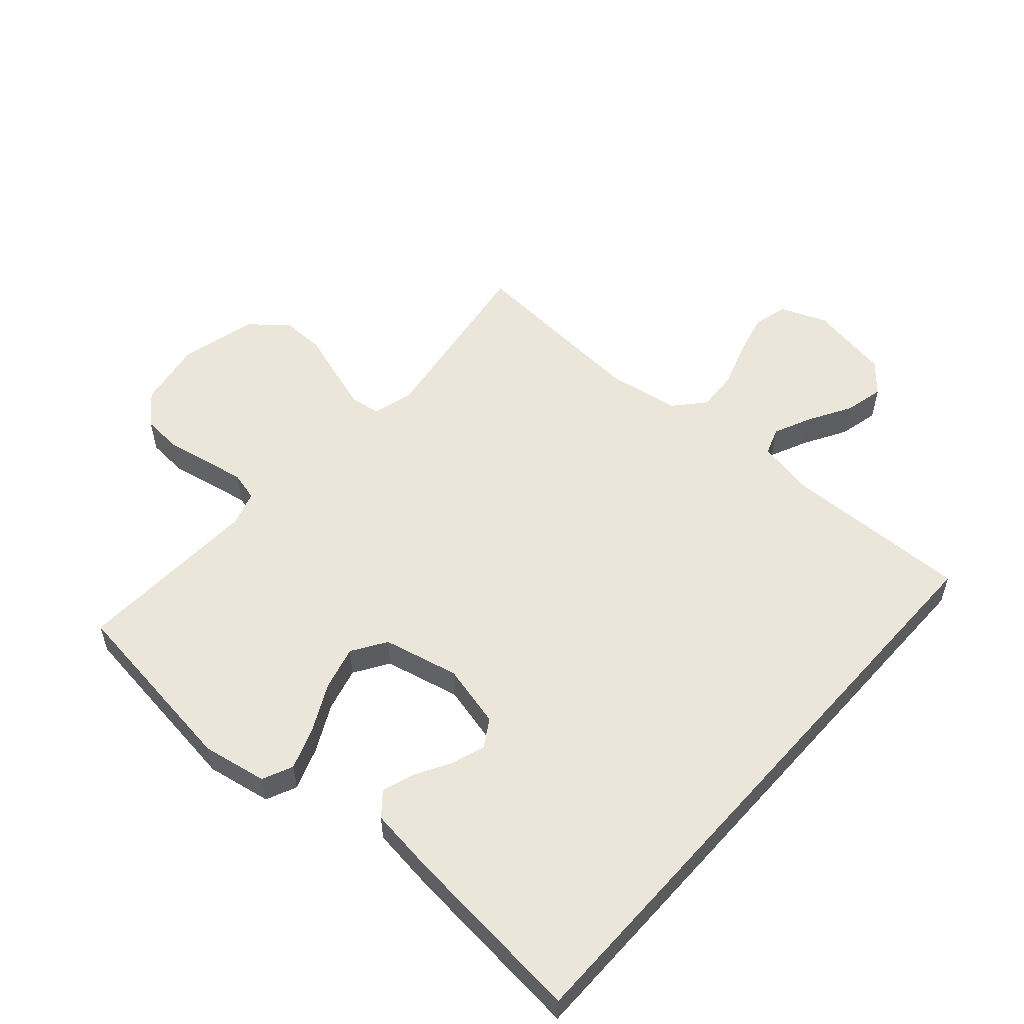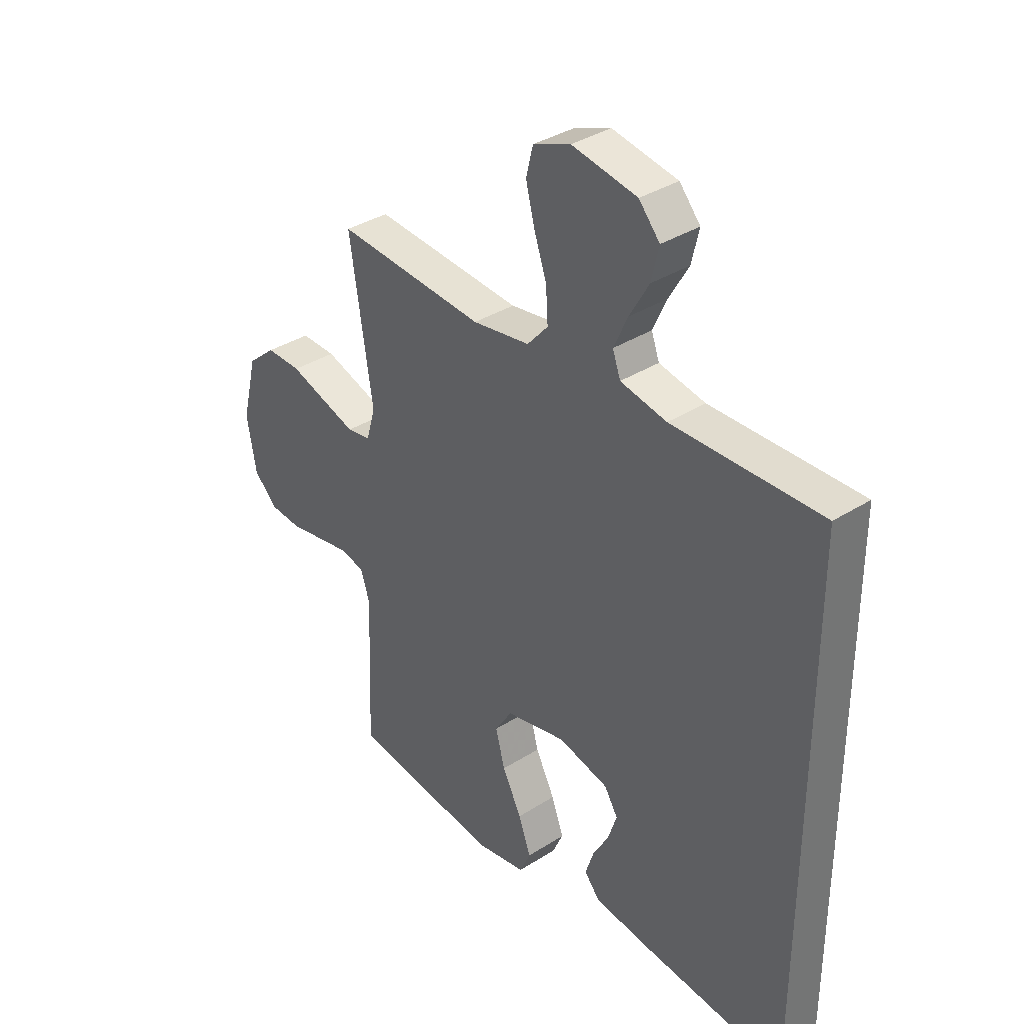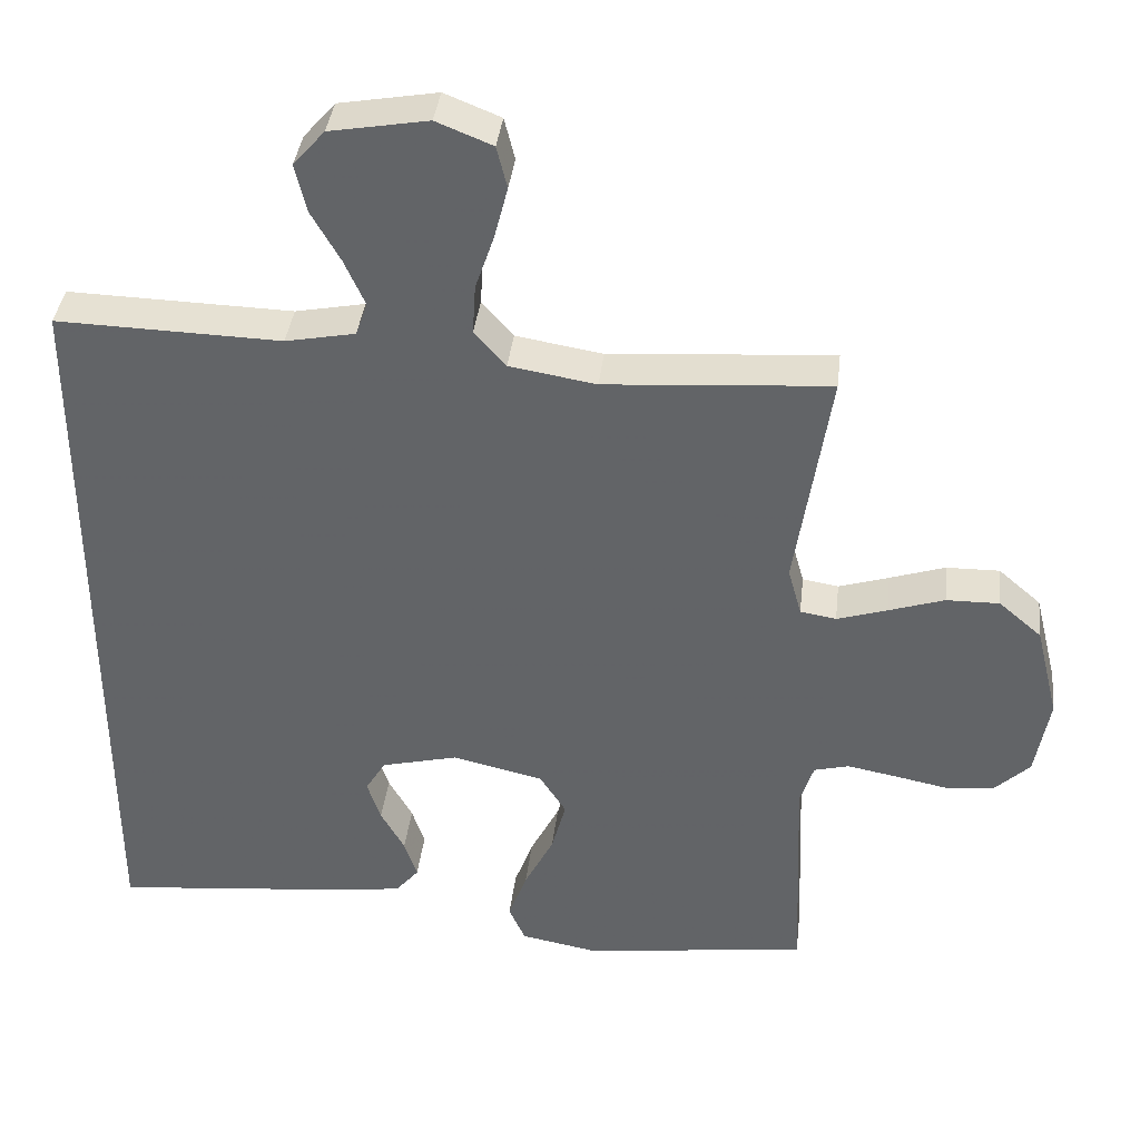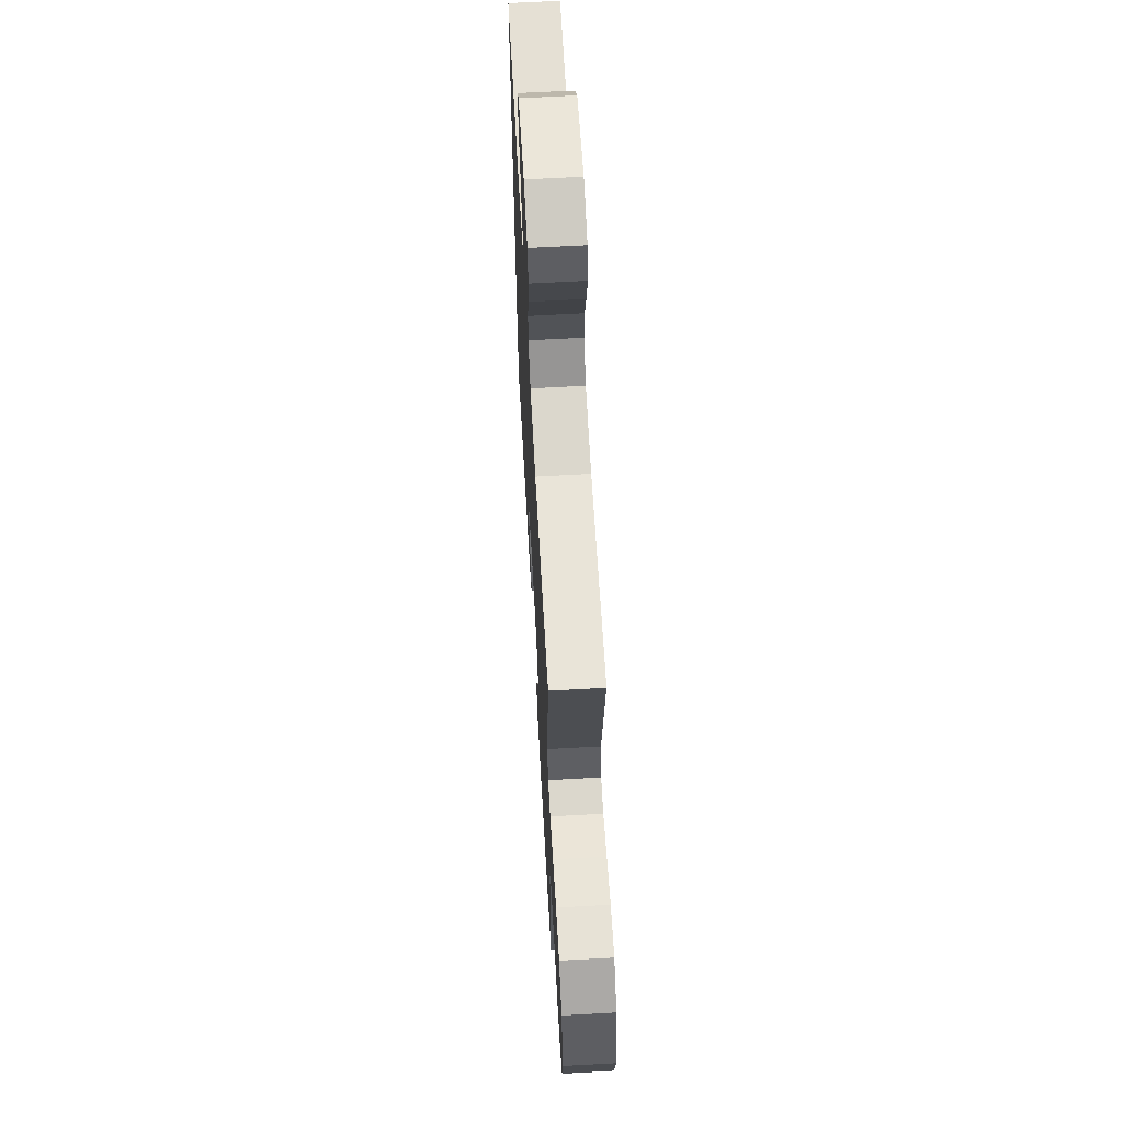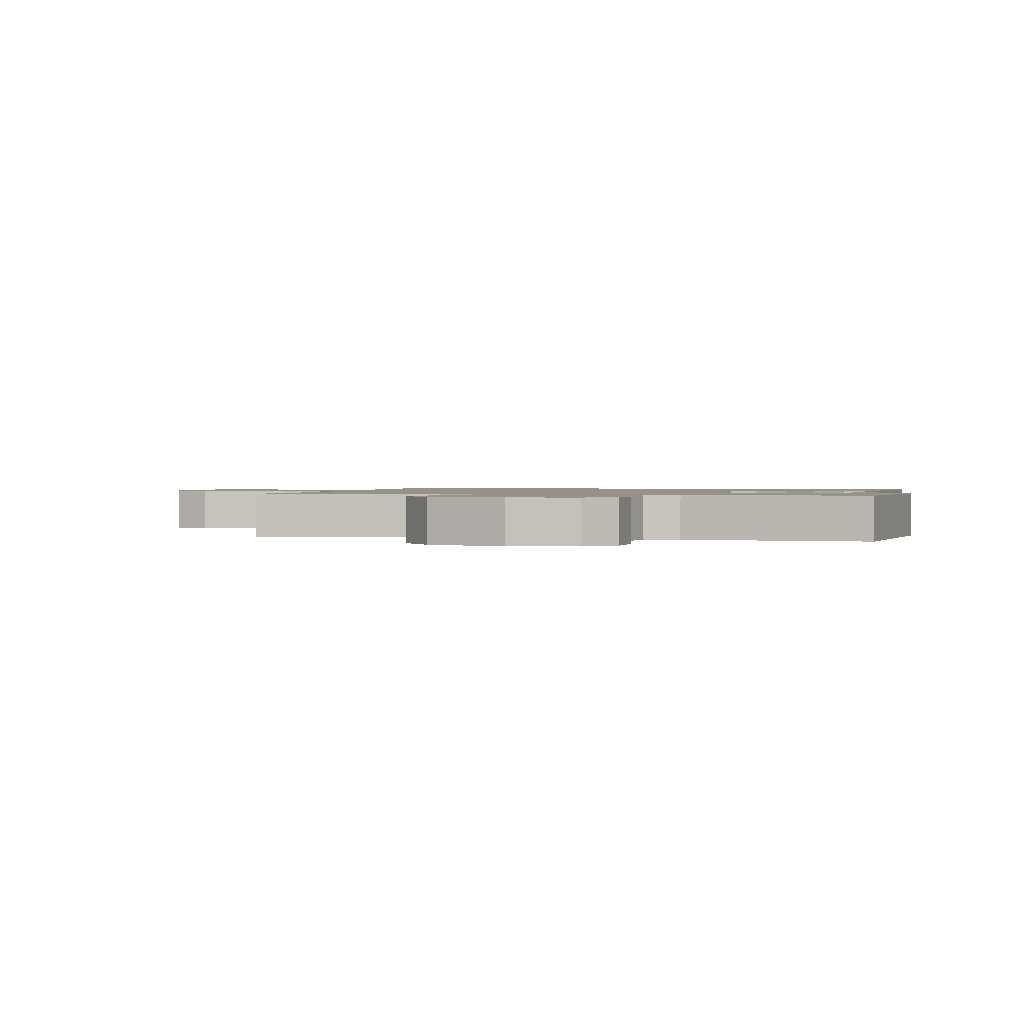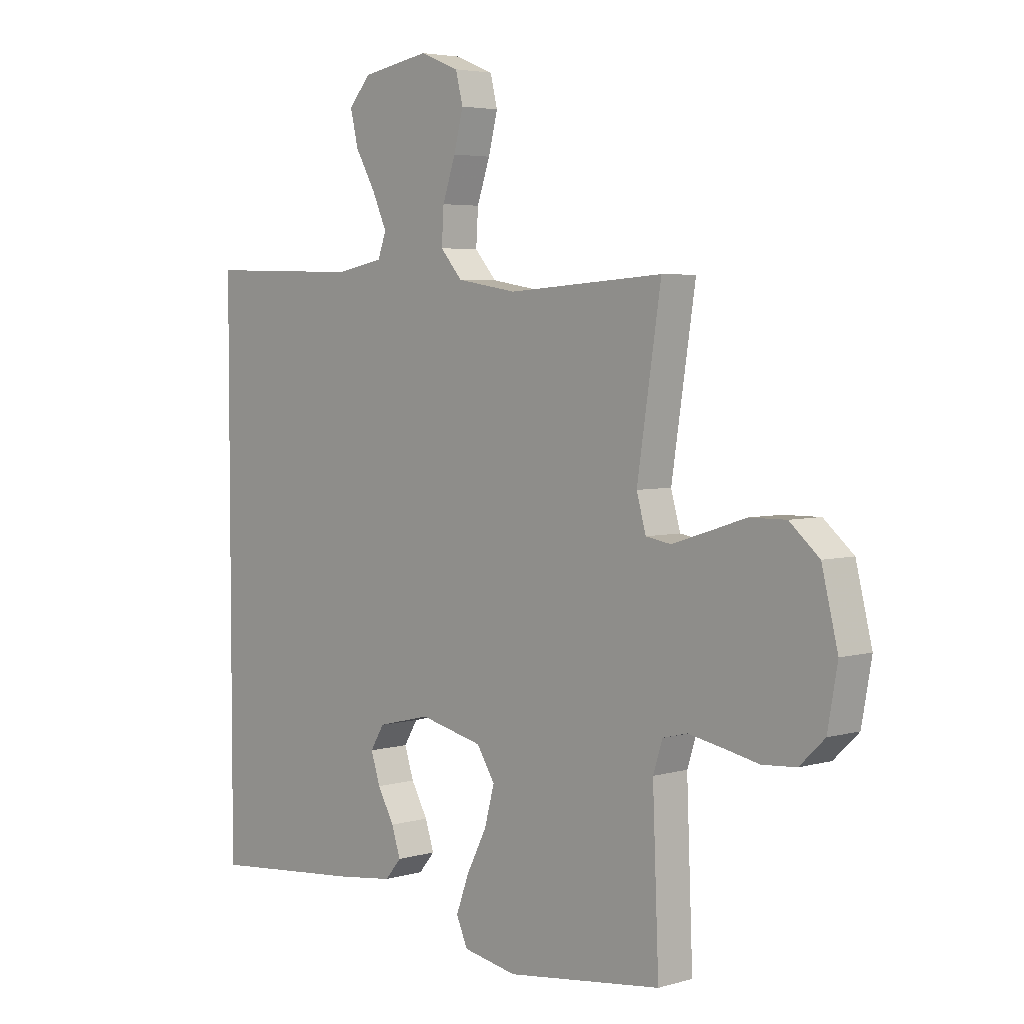
<metadata>
{"format":"obj","ext":"obj","renderer":"f3d","projection":"perspective","resolution":1024,"background":"white","views":[{"elev":55.0,"azim":-138.3,"up":"+Y"},{"elev":36.0,"azim":-129.8,"up":"+Z"},{"elev":38.1,"azim":6.6,"up":"+Z"},{"elev":64.0,"azim":86.8,"up":"+Z"},{"elev":1.2,"azim":103.7,"up":"+Y"},{"elev":4.3,"azim":47.1,"up":"+Z"}]}
</metadata>
<code>
v -0.5 0.07 0.522
v -0.2 0.07 0.514
v -0.107 0.07 0.532
v -0.091 0.07 0.576
v -0.119 0.07 0.638
v -0.158 0.07 0.706
v -0.173 0.07 0.77
v -0.131 0.07 0.818
v 0 0.07 0.841
v 0.075 0.07 0.811
v 0.089 0.07 0.755
v 0.071 0.07 0.685
v 0.046 0.07 0.612
v 0.042 0.07 0.546
v 0.084 0.07 0.498
v 0.2 0.07 0.479
v 0.5 0.07 0.5
v 0.454 0.07 0.2
v 0.472 0.07 0.136
v 0.52 0.07 0.128
v 0.587 0.07 0.149
v 0.661 0.07 0.173
v 0.732 0.07 0.174
v 0.789 0.07 0.125
v 0.82 0.07 0
v 0.801 0.07 -0.107
v 0.753 0.07 -0.153
v 0.688 0.07 -0.158
v 0.618 0.07 -0.144
v 0.553 0.07 -0.132
v 0.506 0.07 -0.144
v 0.488 0.07 -0.2
v 0.5 0.07 -0.5
v 0.2 0.07 -0.539
v 0.096 0.07 -0.52
v 0.074 0.07 -0.471
v 0.099 0.07 -0.403
v 0.138 0.07 -0.327
v 0.157 0.07 -0.256
v 0.122 0.07 -0.201
v 0 0.07 -0.173
v -0.102 0.07 -0.198
v -0.129 0.07 -0.242
v -0.111 0.07 -0.297
v -0.079 0.07 -0.354
v -0.062 0.07 -0.406
v -0.093 0.07 -0.443
v -0.2 0.07 -0.457
v -0.5 0.07 -0.486
v -0.5 0 0.522
v -0.2 0 0.514
v -0.107 0 0.532
v -0.091 0 0.576
v -0.119 0 0.638
v -0.158 0 0.706
v -0.173 0 0.77
v -0.131 0 0.818
v 0 0 0.841
v 0.075 0 0.811
v 0.089 0 0.755
v 0.071 0 0.685
v 0.046 0 0.612
v 0.042 0 0.546
v 0.084 0 0.498
v 0.2 0 0.479
v 0.5 0 0.5
v 0.454 0 0.2
v 0.472 0 0.136
v 0.52 0 0.128
v 0.587 0 0.149
v 0.661 0 0.173
v 0.732 0 0.174
v 0.789 0 0.125
v 0.82 0 0
v 0.801 0 -0.107
v 0.753 0 -0.153
v 0.688 0 -0.158
v 0.618 0 -0.144
v 0.553 0 -0.132
v 0.506 0 -0.144
v 0.488 0 -0.2
v 0.5 0 -0.5
v 0.2 0 -0.539
v 0.096 0 -0.52
v 0.074 0 -0.471
v 0.099 0 -0.403
v 0.138 0 -0.327
v 0.157 0 -0.256
v 0.122 0 -0.201
v 0 0 -0.173
v -0.102 0 -0.198
v -0.129 0 -0.242
v -0.111 0 -0.297
v -0.079 0 -0.354
v -0.062 0 -0.406
v -0.093 0 -0.443
v -0.2 0 -0.457
v -0.5 0 -0.486
f 48 49 1 2
f 44 45 46 47
f 43 44 47 48
f 35 36 37 38
f 35 38 39
f 32 33 34 35
f 31 32 35 39
f 26 27 28 29
f 26 29 30
f 25 26 30
f 24 25 30 31
f 21 22 23 24
f 20 21 24 31
f 16 17 18
f 15 16 18 19
f 10 11 12 13
f 8 9 10 13
f 8 13 14
f 5 6 7 8
f 4 5 8 14
f 3 4 14 15
f 43 48 2 3
f 20 31 39 40
f 19 20 40 41
f 15 19 41 42
f 3 15 42 43
f 51 50 98 97
f 96 95 94 93
f 97 96 93 92
f 87 86 85 84
f 88 87 84
f 84 83 82 81
f 88 84 81 80
f 78 77 76 75
f 79 78 75
f 79 75 74
f 80 79 74 73
f 73 72 71 70
f 80 73 70 69
f 67 66 65
f 68 67 65 64
f 62 61 60 59
f 62 59 58 57
f 63 62 57
f 57 56 55 54
f 63 57 54 53
f 64 63 53 52
f 52 51 97 92
f 89 88 80 69
f 90 89 69 68
f 91 90 68 64
f 92 91 64 52
f 1 50 51 2
f 2 51 52 3
f 3 52 53 4
f 4 53 54 5
f 5 54 55 6
f 6 55 56 7
f 7 56 57 8
f 8 57 58 9
f 9 58 59 10
f 10 59 60 11
f 11 60 61 12
f 12 61 62 13
f 13 62 63 14
f 14 63 64 15
f 15 64 65 16
f 16 65 66 17
f 17 66 67 18
f 18 67 68 19
f 19 68 69 20
f 20 69 70 21
f 21 70 71 22
f 22 71 72 23
f 23 72 73 24
f 24 73 74 25
f 25 74 75 26
f 26 75 76 27
f 27 76 77 28
f 28 77 78 29
f 29 78 79 30
f 30 79 80 31
f 31 80 81 32
f 32 81 82 33
f 33 82 83 34
f 34 83 84 35
f 35 84 85 36
f 36 85 86 37
f 37 86 87 38
f 38 87 88 39
f 39 88 89 40
f 40 89 90 41
f 41 90 91 42
f 42 91 92 43
f 43 92 93 44
f 44 93 94 45
f 45 94 95 46
f 46 95 96 47
f 47 96 97 48
f 48 97 98 49
f 49 98 50 1

</code>
